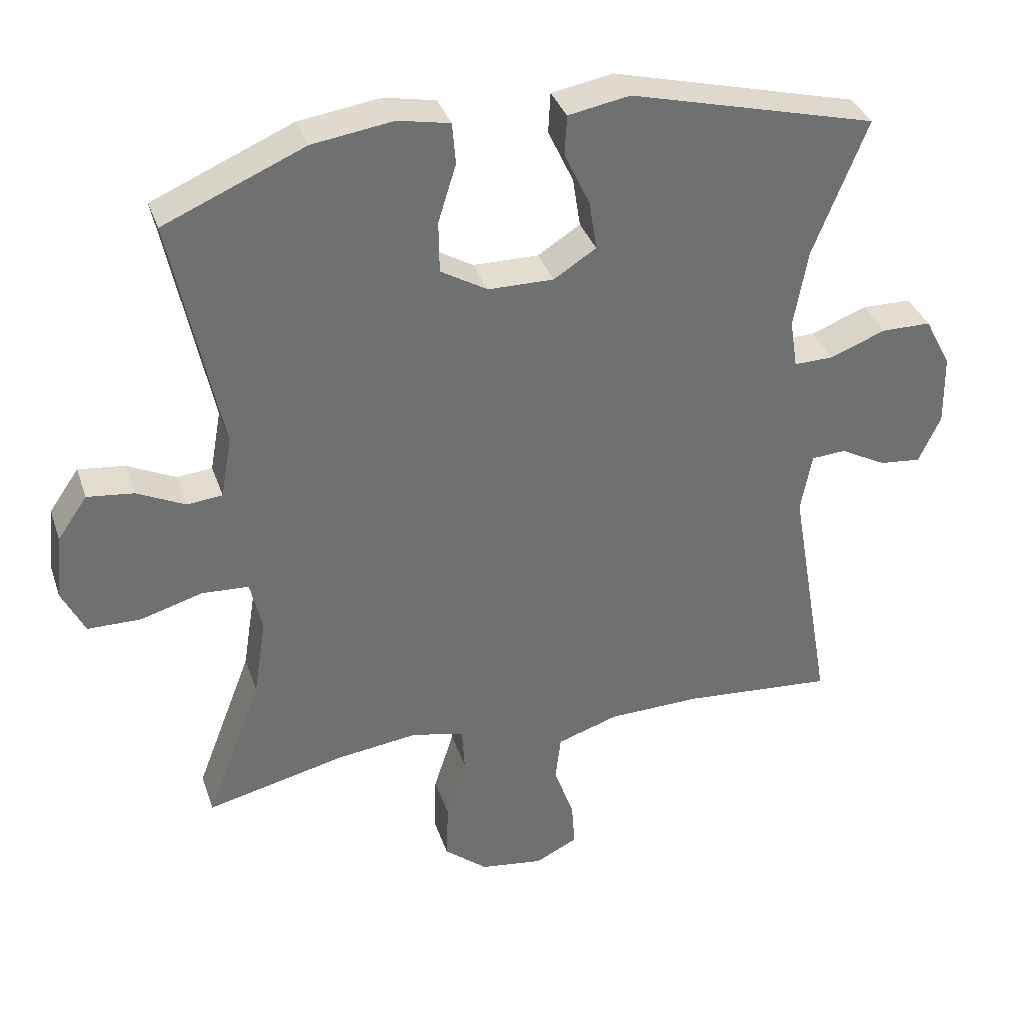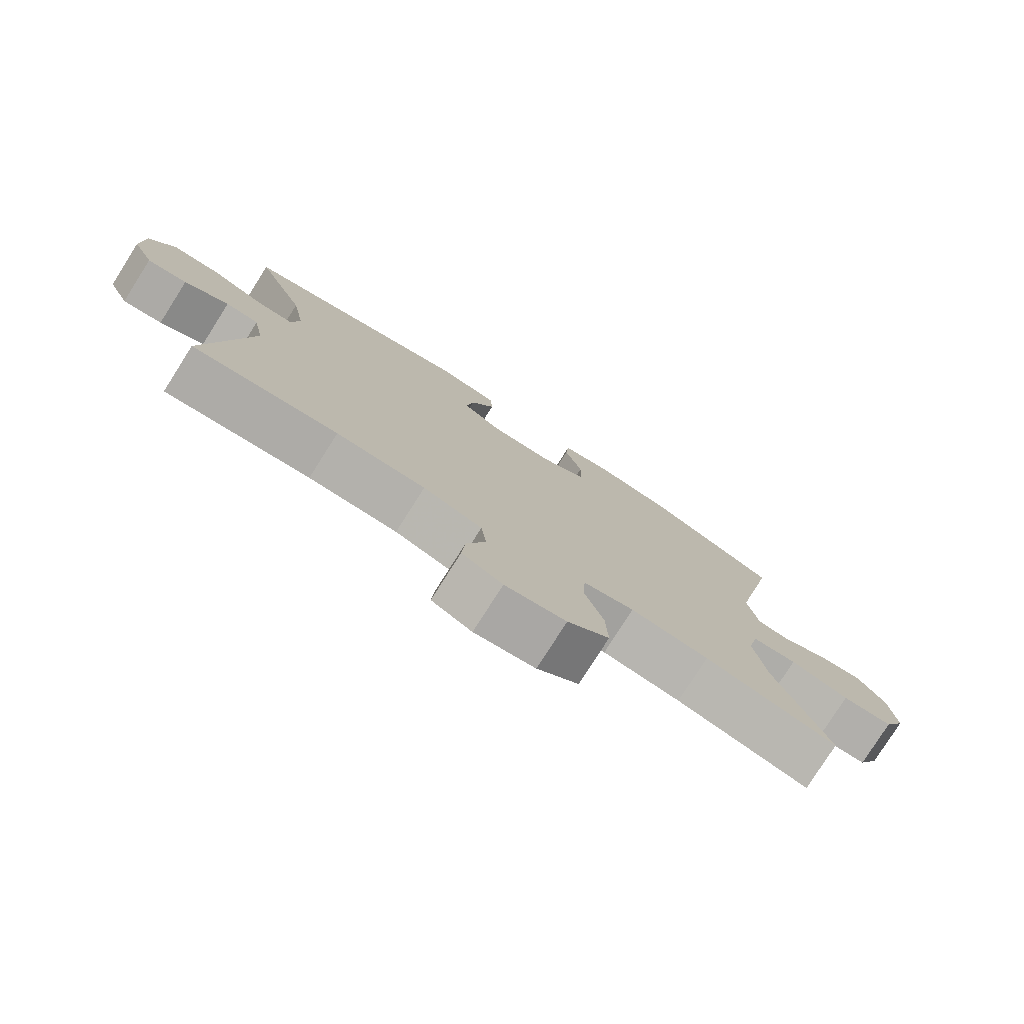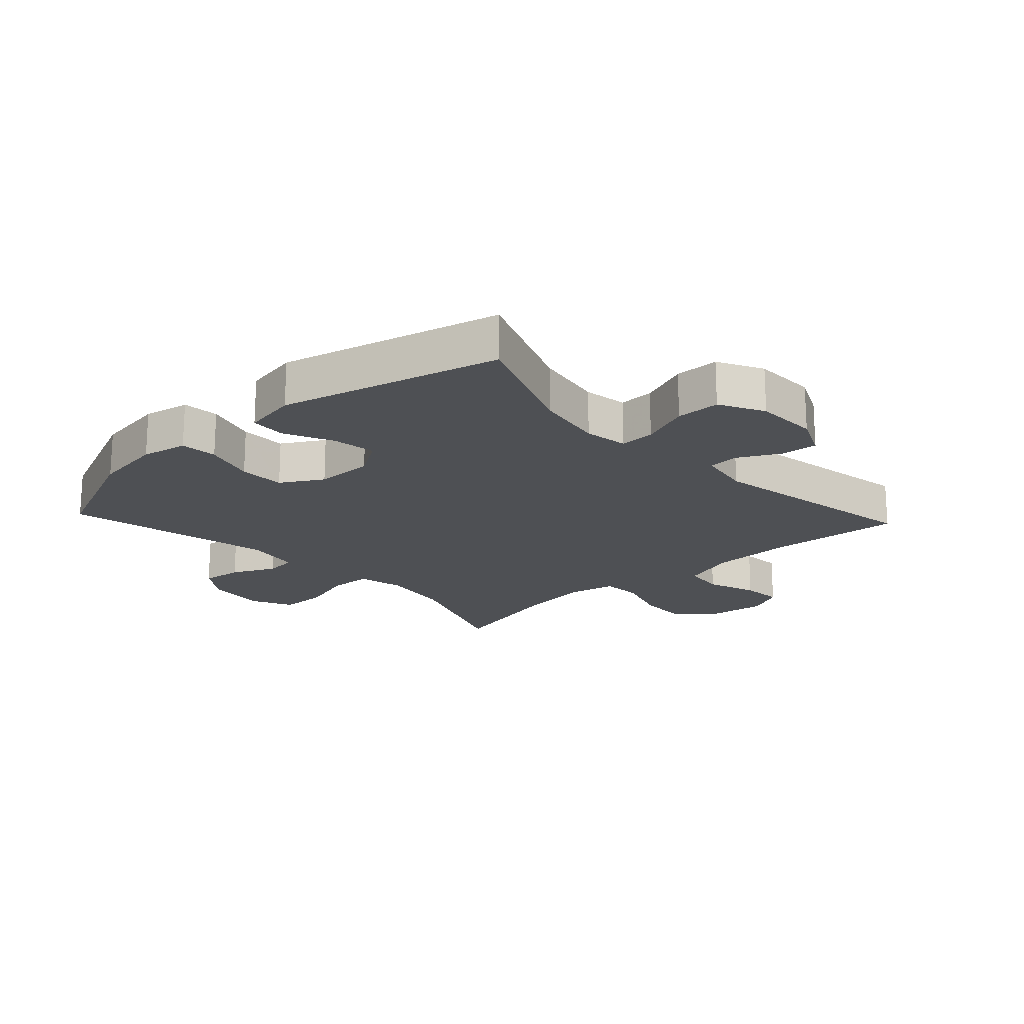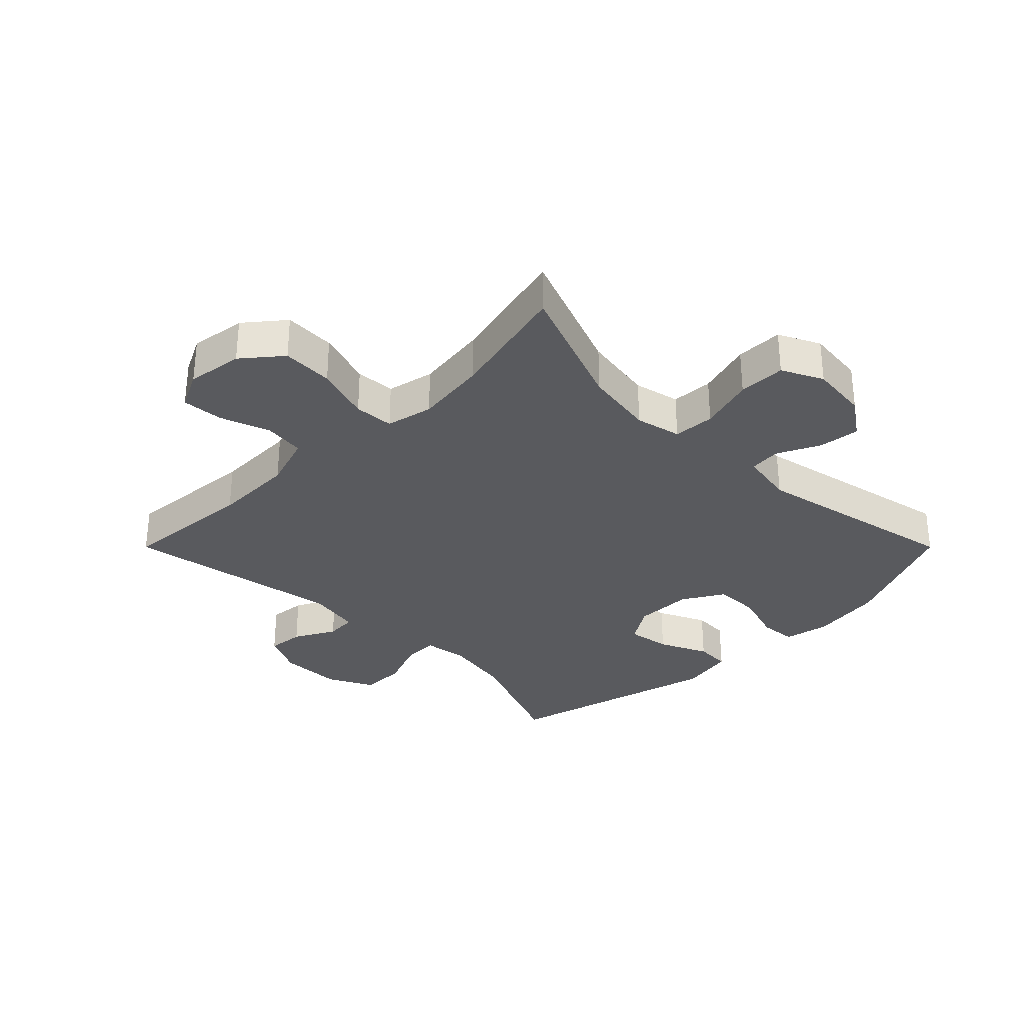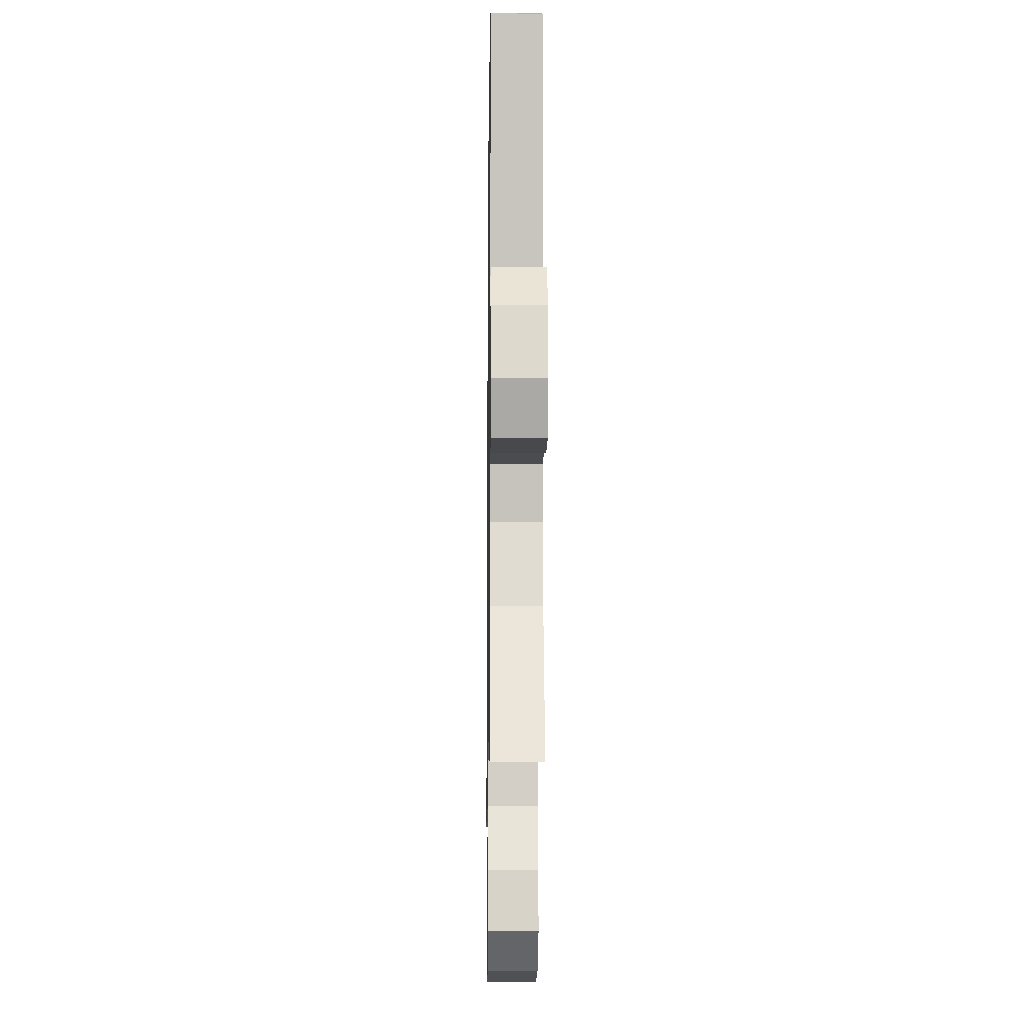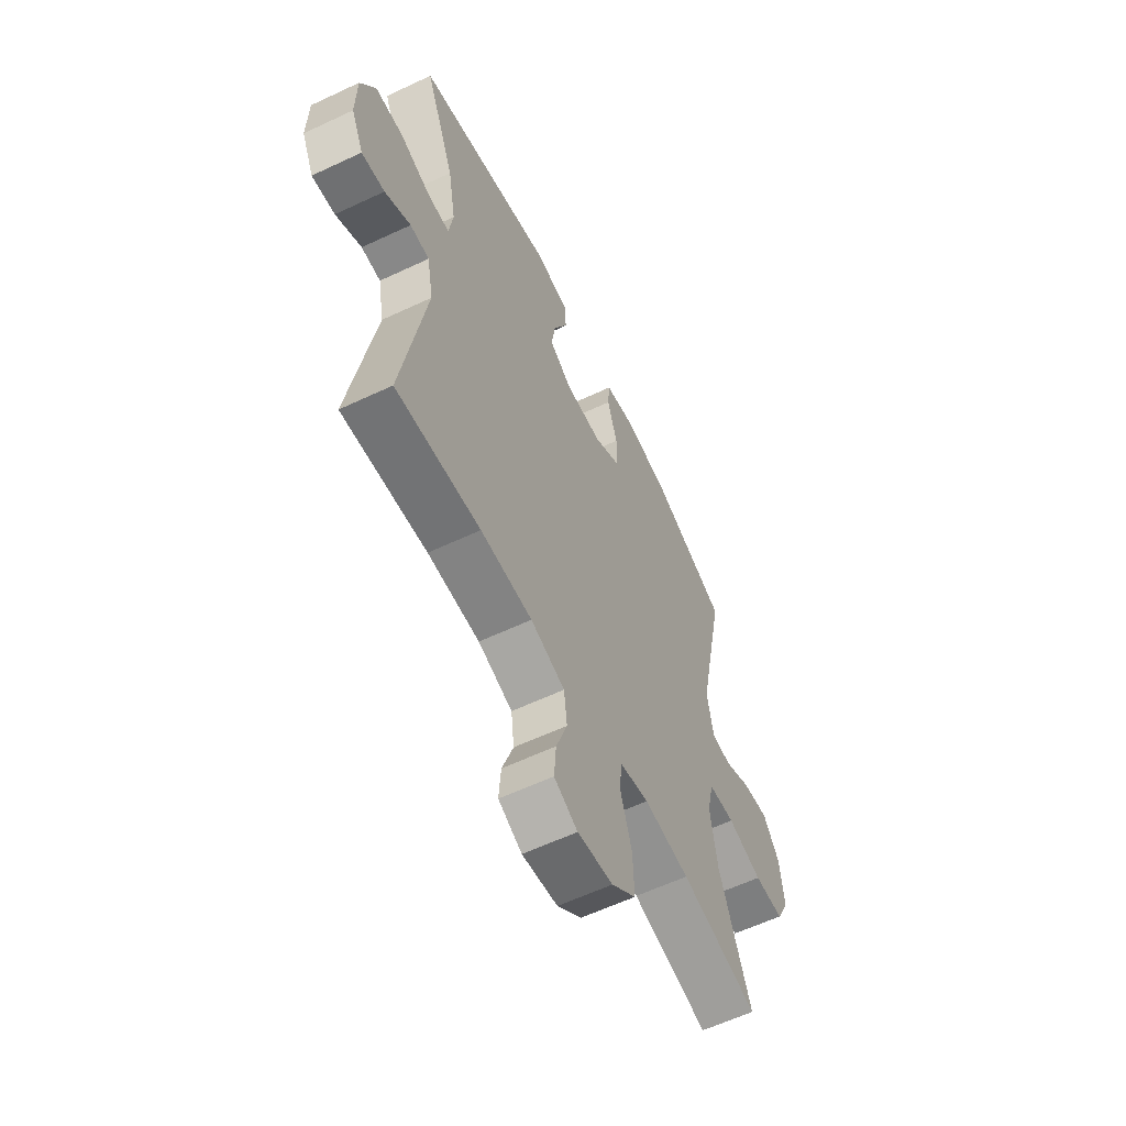
<metadata>
{"format":"obj","ext":"obj","renderer":"f3d","projection":"perspective","resolution":1024,"background":"white","views":[{"elev":35.5,"azim":-17.6,"up":"+Z"},{"elev":-78.6,"azim":147.6,"up":"+Z"},{"elev":-19.0,"azim":42.9,"up":"+Y"},{"elev":-31.7,"azim":-135.0,"up":"+Y"},{"elev":-11.8,"azim":-90.8,"up":"+Z"},{"elev":-59.9,"azim":115.8,"up":"+Z"}]}
</metadata>
<code>
v -0.5 0.07 0.5
v -0.297 0.07 0.587
v -0.18 0.07 0.604
v -0.105 0.07 0.589
v -0.1 0.07 0.529
v -0.126 0.07 0.445
v -0.125 0.07 0.37
v -0.057 0.07 0.33
v 0.038 0.07 0.329
v 0.099 0.07 0.368
v 0.088 0.07 0.439
v 0.051 0.07 0.518
v 0.054 0.07 0.576
v 0.143 0.07 0.592
v 0.5 0.07 0.5
v 0.422 0.07 0.304
v 0.402 0.07 0.191
v 0.413 0.07 0.12
v 0.47 0.07 0.121
v 0.551 0.07 0.152
v 0.623 0.07 0.151
v 0.661 0.07 0.078
v 0.663 0.07 -0.025
v 0.631 0.07 -0.094
v 0.571 0.07 -0.088
v 0.504 0.07 -0.052
v 0.454 0.07 -0.055
v 0.438 0.07 -0.142
v 0.5 0.07 -0.5
v 0.281 0.07 -0.482
v 0.147 0.07 -0.485
v 0.058 0.07 -0.514
v 0.05 0.07 -0.581
v 0.079 0.07 -0.663
v 0.084 0.07 -0.73
v 0.023 0.07 -0.76
v -0.069 0.07 -0.747
v -0.132 0.07 -0.695
v -0.129 0.07 -0.611
v -0.1 0.07 -0.52
v -0.104 0.07 -0.455
v -0.181 0.07 -0.438
v -0.299 0.07 -0.453
v -0.5 0.07 -0.5
v -0.419 0.07 -0.288
v -0.401 0.07 -0.173
v -0.418 0.07 -0.098
v -0.486 0.07 -0.094
v -0.576 0.07 -0.12
v -0.653 0.07 -0.119
v -0.686 0.07 -0.052
v -0.676 0.07 0.043
v -0.633 0.07 0.105
v -0.566 0.07 0.097
v -0.496 0.07 0.063
v -0.445 0.07 0.068
v -0.429 0.07 0.157
v -0.5 0 0.5
v -0.297 0 0.587
v -0.18 0 0.604
v -0.105 0 0.589
v -0.1 0 0.529
v -0.126 0 0.445
v -0.125 0 0.37
v -0.057 0 0.33
v 0.038 0 0.329
v 0.099 0 0.368
v 0.088 0 0.439
v 0.051 0 0.518
v 0.054 0 0.576
v 0.143 0 0.592
v 0.5 0 0.5
v 0.422 0 0.304
v 0.402 0 0.191
v 0.413 0 0.12
v 0.47 0 0.121
v 0.551 0 0.152
v 0.623 0 0.151
v 0.661 0 0.078
v 0.663 0 -0.025
v 0.631 0 -0.094
v 0.571 0 -0.088
v 0.504 0 -0.052
v 0.454 0 -0.055
v 0.438 0 -0.142
v 0.5 0 -0.5
v 0.281 0 -0.482
v 0.147 0 -0.485
v 0.058 0 -0.514
v 0.05 0 -0.581
v 0.079 0 -0.663
v 0.084 0 -0.73
v 0.023 0 -0.76
v -0.069 0 -0.747
v -0.132 0 -0.695
v -0.129 0 -0.611
v -0.1 0 -0.52
v -0.104 0 -0.455
v -0.181 0 -0.438
v -0.299 0 -0.453
v -0.5 0 -0.5
v -0.419 0 -0.288
v -0.401 0 -0.173
v -0.418 0 -0.098
v -0.486 0 -0.094
v -0.576 0 -0.12
v -0.653 0 -0.119
v -0.686 0 -0.052
v -0.676 0 0.043
v -0.633 0 0.105
v -0.566 0 0.097
v -0.496 0 0.063
v -0.445 0 0.068
v -0.429 0 0.157
f 52 53 54 55
f 52 55 56
f 51 52 56
f 48 49 50 51
f 47 48 51 56
f 46 47 56 57
f 43 44 45
f 42 43 45 46
f 41 42 46 57
f 37 38 39 40
f 37 40 41
f 36 37 41
f 33 34 35 36
f 32 33 36 41
f 31 32 41 57
f 28 29 30
f 27 28 30 31
f 23 24 25 26
f 23 26 27
f 22 23 27
f 19 20 21 22
f 18 19 22 27
f 13 14 15 16
f 11 12 13 16
f 10 11 16 17
f 9 10 17 18
f 3 4 5 6
f 3 6 7
f 2 3 7
f 1 2 7
f 57 1 7 8
f 18 27 31 57
f 8 9 18 57
f 112 111 110 109
f 113 112 109
f 113 109 108
f 108 107 106 105
f 113 108 105 104
f 114 113 104 103
f 102 101 100
f 103 102 100 99
f 114 103 99 98
f 97 96 95 94
f 98 97 94
f 98 94 93
f 93 92 91 90
f 98 93 90 89
f 114 98 89 88
f 87 86 85
f 88 87 85 84
f 83 82 81 80
f 84 83 80
f 84 80 79
f 79 78 77 76
f 84 79 76 75
f 73 72 71 70
f 73 70 69 68
f 74 73 68 67
f 75 74 67 66
f 63 62 61 60
f 64 63 60
f 64 60 59
f 64 59 58
f 65 64 58 114
f 114 88 84 75
f 114 75 66 65
f 1 58 59 2
f 2 59 60 3
f 3 60 61 4
f 4 61 62 5
f 5 62 63 6
f 6 63 64 7
f 7 64 65 8
f 8 65 66 9
f 9 66 67 10
f 10 67 68 11
f 11 68 69 12
f 12 69 70 13
f 13 70 71 14
f 14 71 72 15
f 15 72 73 16
f 16 73 74 17
f 17 74 75 18
f 18 75 76 19
f 19 76 77 20
f 20 77 78 21
f 21 78 79 22
f 22 79 80 23
f 23 80 81 24
f 24 81 82 25
f 25 82 83 26
f 26 83 84 27
f 27 84 85 28
f 28 85 86 29
f 29 86 87 30
f 30 87 88 31
f 31 88 89 32
f 32 89 90 33
f 33 90 91 34
f 34 91 92 35
f 35 92 93 36
f 36 93 94 37
f 37 94 95 38
f 38 95 96 39
f 39 96 97 40
f 40 97 98 41
f 41 98 99 42
f 42 99 100 43
f 43 100 101 44
f 44 101 102 45
f 45 102 103 46
f 46 103 104 47
f 47 104 105 48
f 48 105 106 49
f 49 106 107 50
f 50 107 108 51
f 51 108 109 52
f 52 109 110 53
f 53 110 111 54
f 54 111 112 55
f 55 112 113 56
f 56 113 114 57
f 57 114 58 1

</code>
